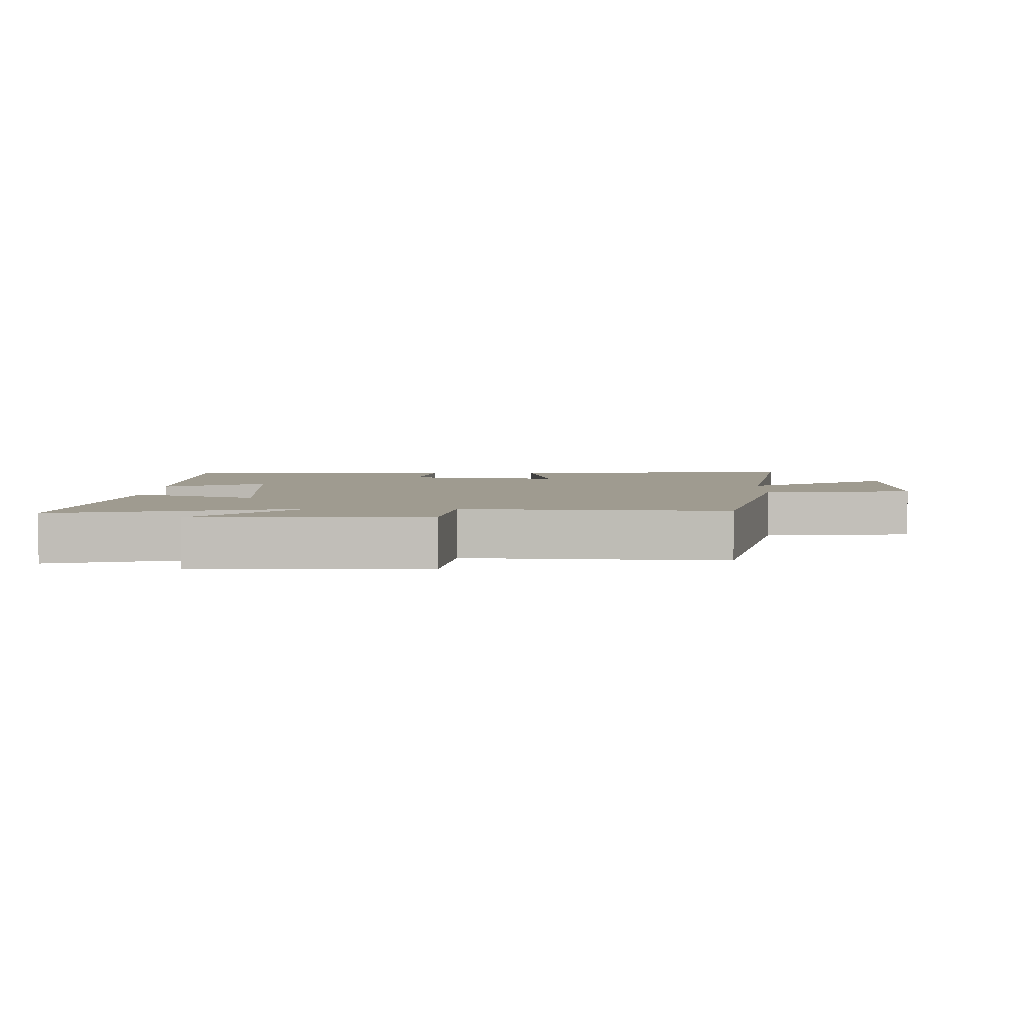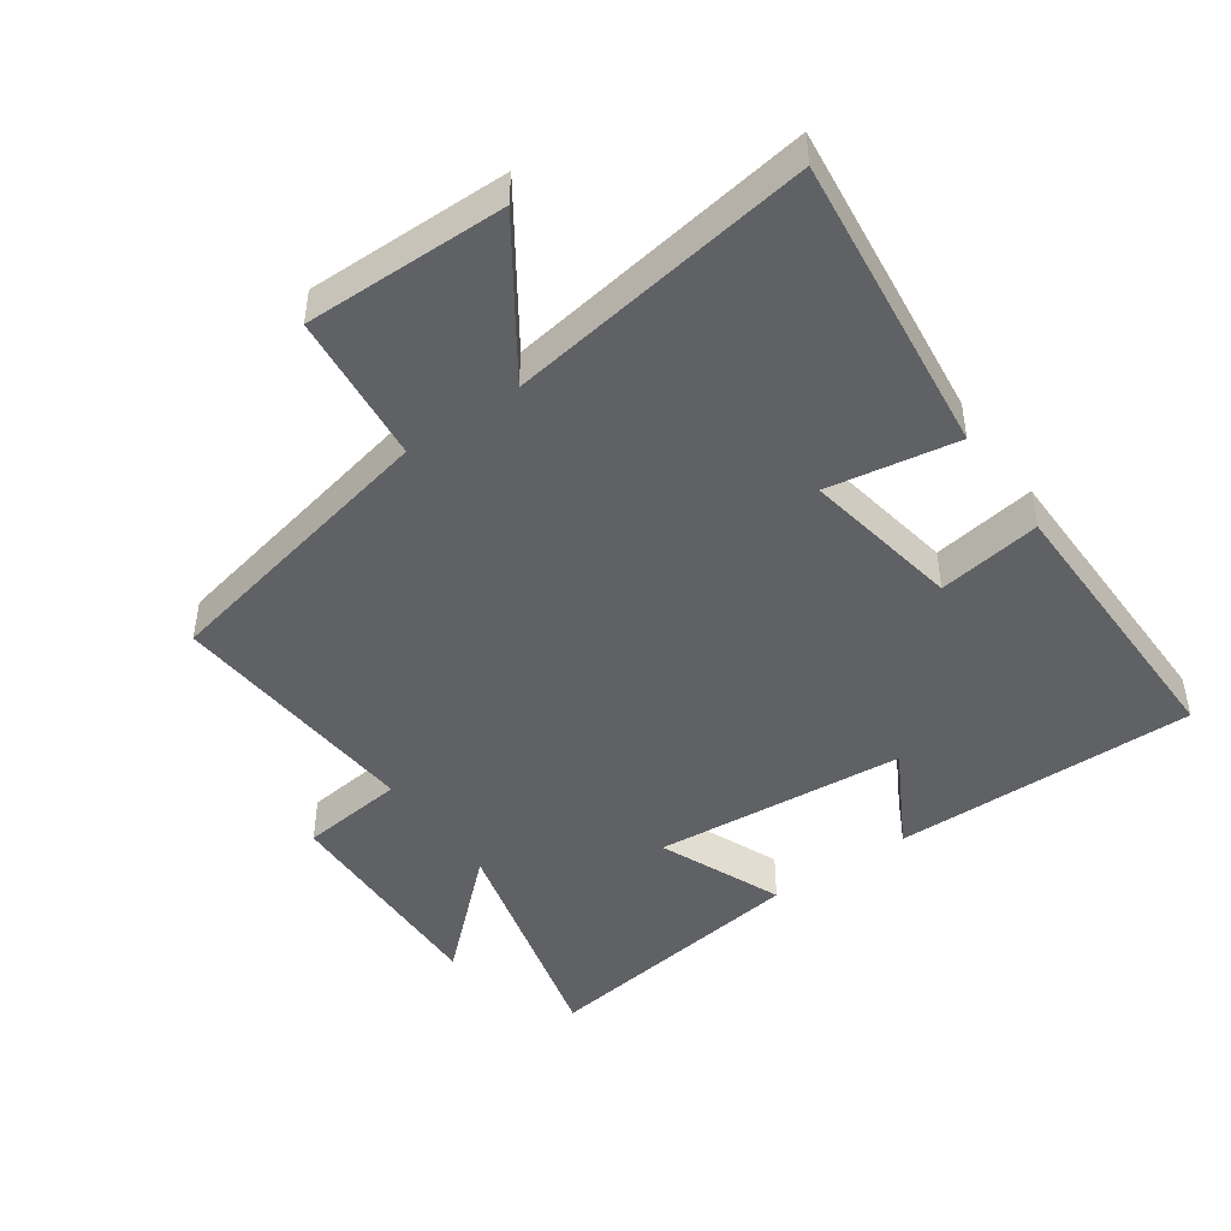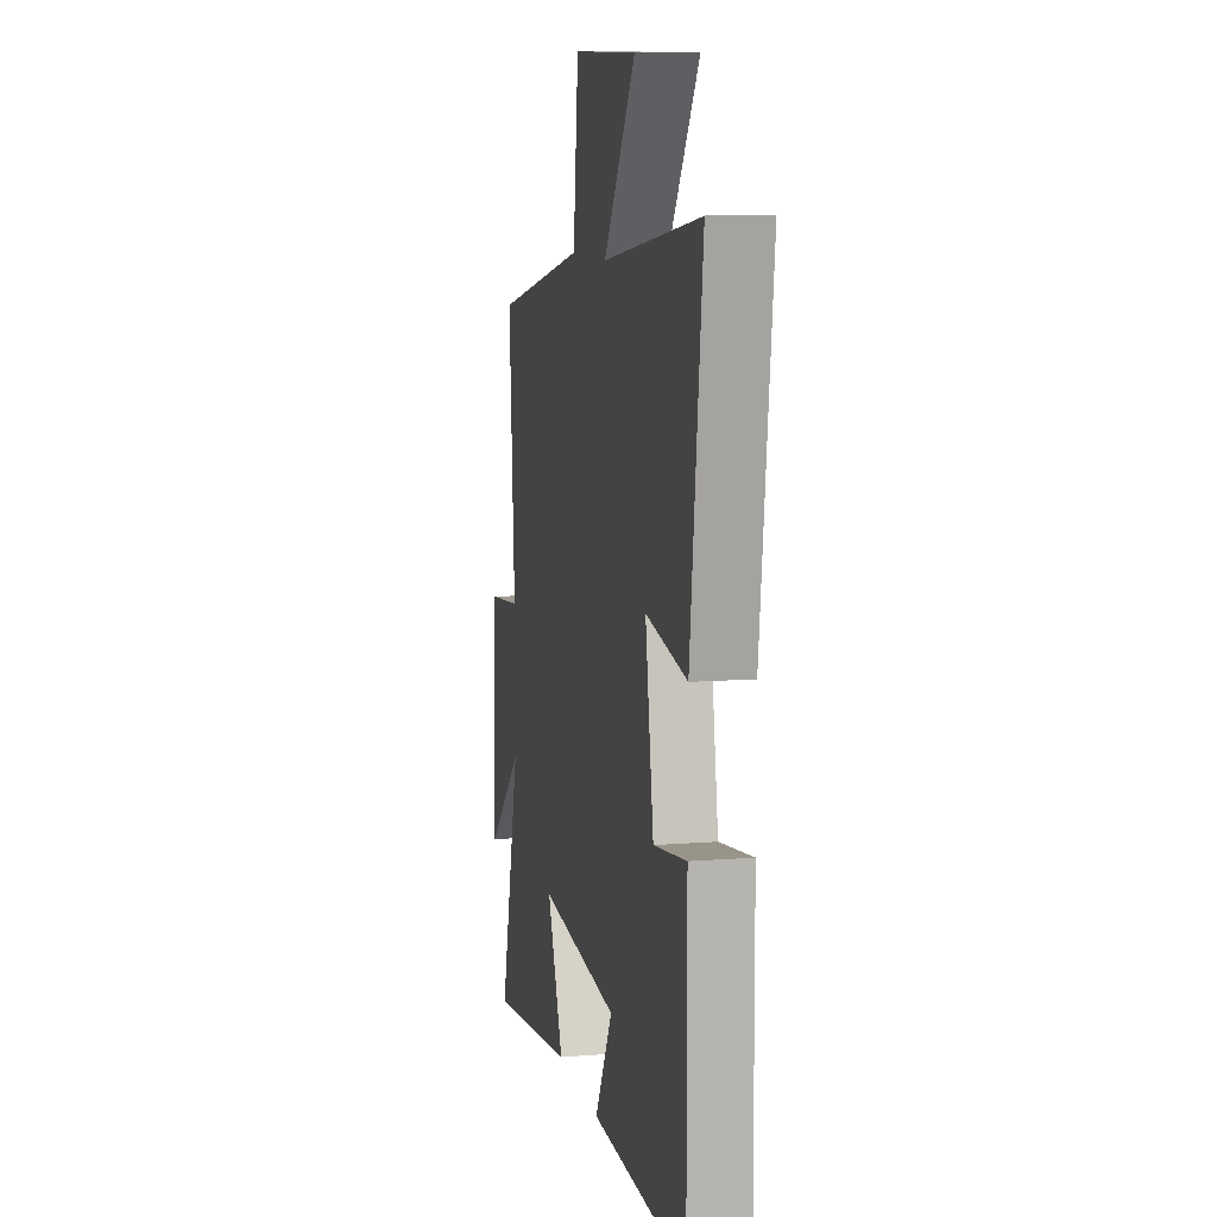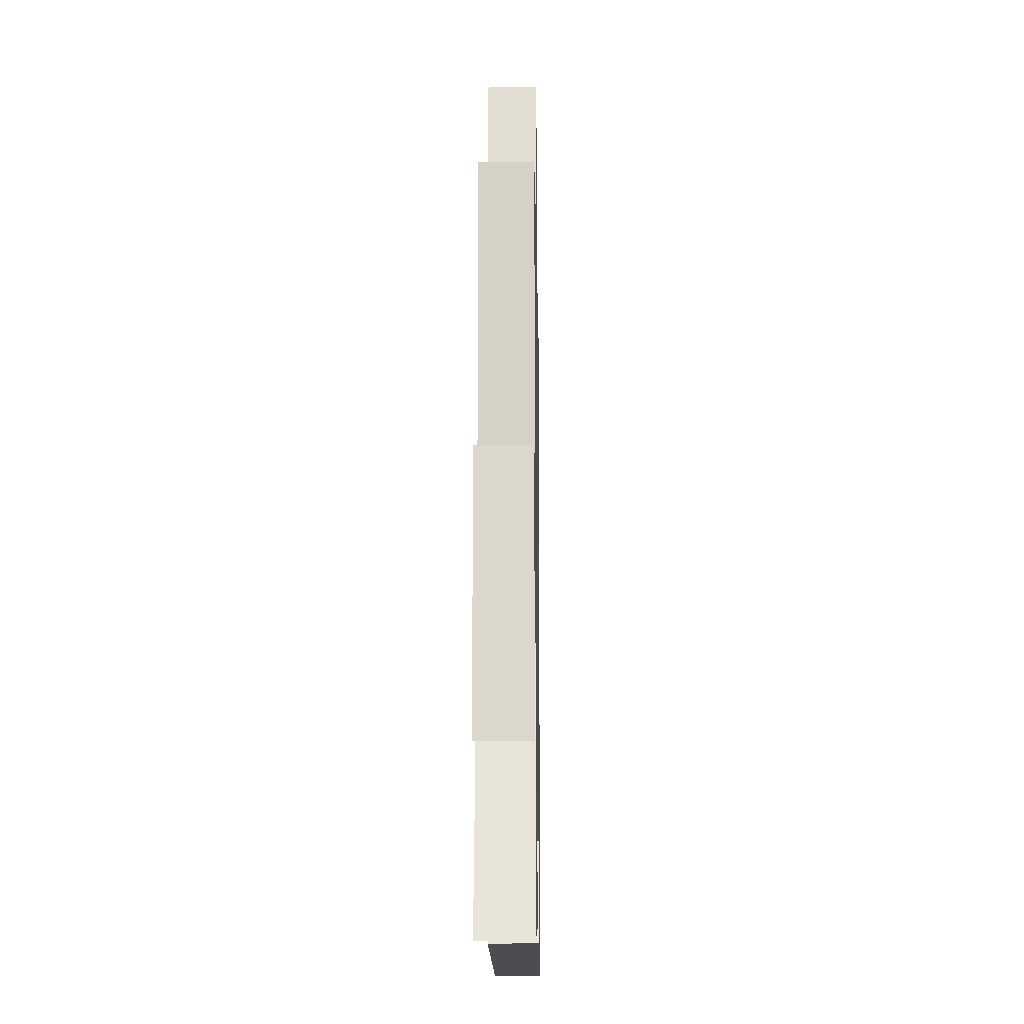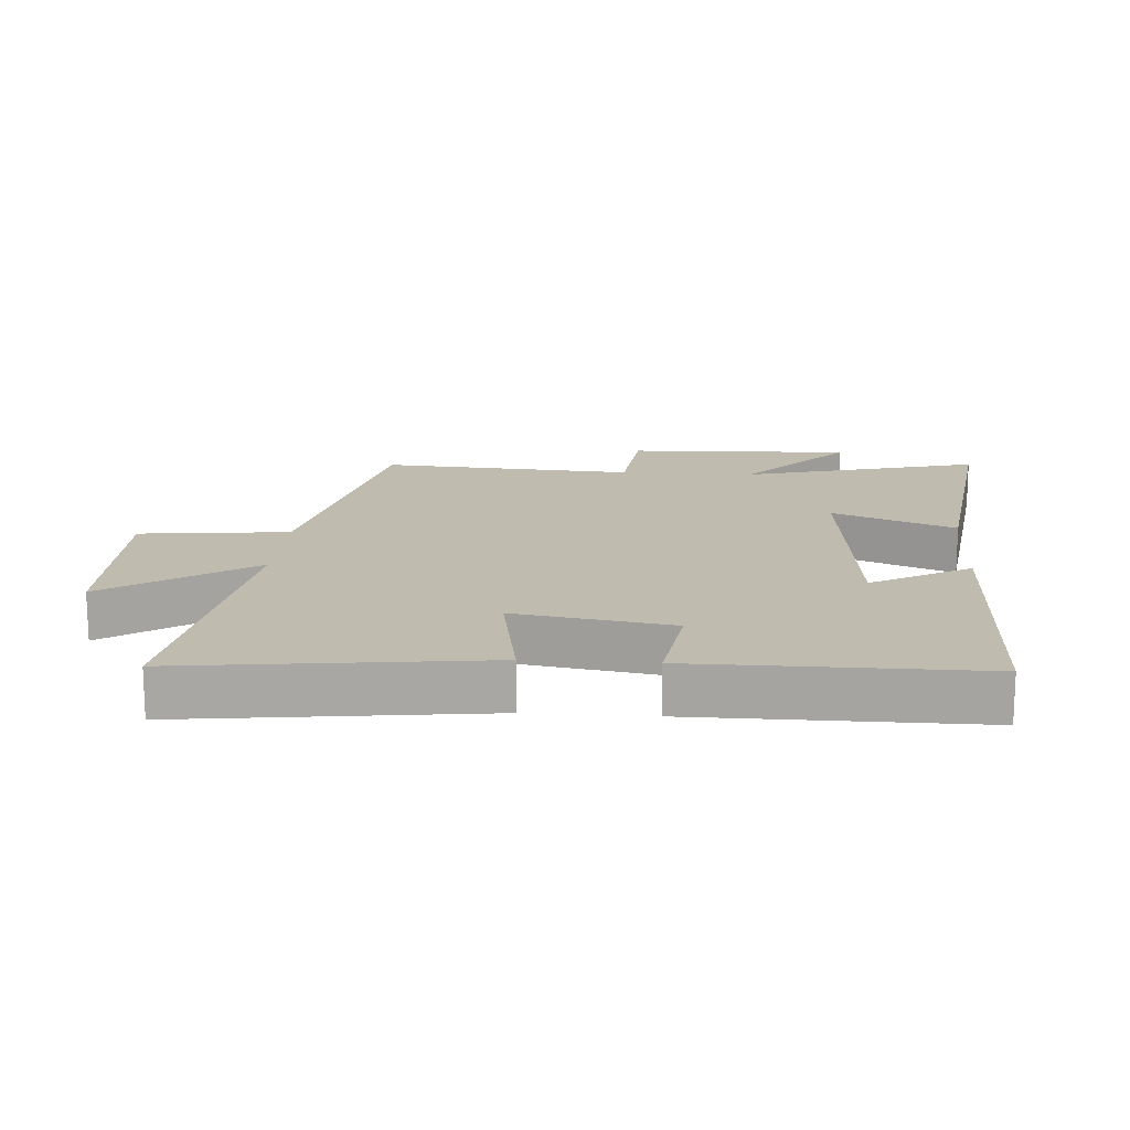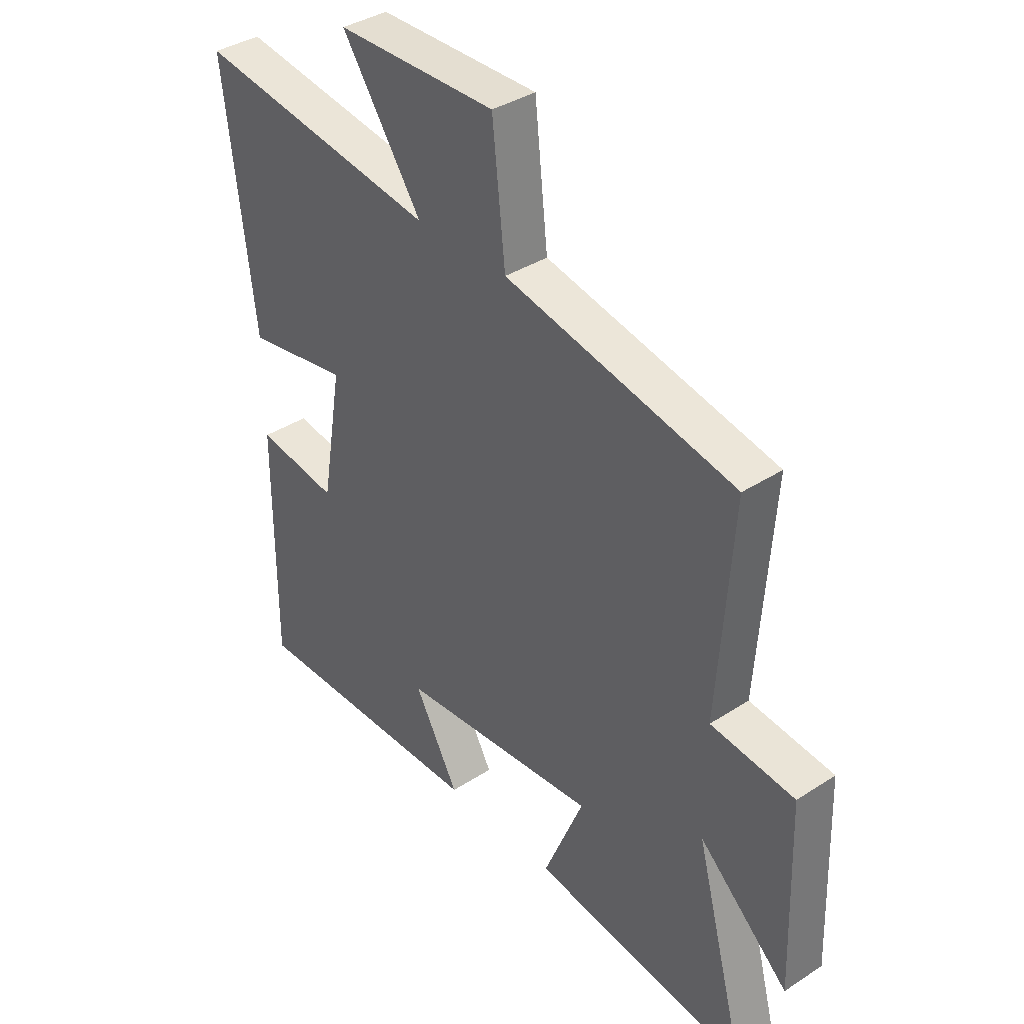
<metadata>
{"format":"obj","ext":"obj","renderer":"f3d","projection":"perspective","resolution":1024,"background":"white","views":[{"elev":4.0,"azim":-88.5,"up":"+Y"},{"elev":-46.1,"azim":35.5,"up":"+Y"},{"elev":9.8,"azim":78.3,"up":"+Z"},{"elev":-15.2,"azim":-89.1,"up":"+Z"},{"elev":15.9,"azim":94.0,"up":"+Y"},{"elev":37.5,"azim":-129.7,"up":"+Z"}]}
</metadata>
<code>
v 0.557 0.07 0.566
v 0.5 0.07 0.108
v 0.303 0.07 0.143
v 0.343 0.07 -0.097
v 0.5 0.07 -0.074
v 0.502 0.07 -0.508
v 0.041 0.07 -0.5
v 0.126 0.07 -0.348
v -0.256 0.07 -0.312
v -0.179 0.07 -0.5
v -0.598 0.07 -0.556
v -0.5 0.07 -0.189
v -0.672 0.07 -0.344
v -0.66 0.07 0.002
v -0.5 0.07 0.019
v -0.527 0.07 0.41
v -0.086 0.07 0.5
v -0.061 0.07 0.728
v 0.245 0.07 0.722
v 0.092 0.07 0.5
v 0.557 0 0.566
v 0.5 0 0.108
v 0.303 0 0.143
v 0.343 0 -0.097
v 0.5 0 -0.074
v 0.502 0 -0.508
v 0.041 0 -0.5
v 0.126 0 -0.348
v -0.256 0 -0.312
v -0.179 0 -0.5
v -0.598 0 -0.556
v -0.5 0 -0.189
v -0.672 0 -0.344
v -0.66 0 0.002
v -0.5 0 0.019
v -0.527 0 0.41
v -0.086 0 0.5
v -0.061 0 0.728
v 0.245 0 0.722
v 0.092 0 0.5
f 17 18 19 20
f 15 16 17 20
f 15 20 1
f 12 13 14 15
f 12 15 1
f 9 10 11 12
f 8 9 12
f 5 6 7 8
f 4 5 8
f 3 4 8 12
f 1 2 3
f 1 3 12
f 40 39 38 37
f 40 37 36 35
f 21 40 35
f 35 34 33 32
f 21 35 32
f 32 31 30 29
f 32 29 28
f 28 27 26 25
f 28 25 24
f 32 28 24 23
f 23 22 21
f 32 23 21
f 1 21 22 2
f 2 22 23 3
f 3 23 24 4
f 4 24 25 5
f 5 25 26 6
f 6 26 27 7
f 7 27 28 8
f 8 28 29 9
f 9 29 30 10
f 10 30 31 11
f 11 31 32 12
f 12 32 33 13
f 13 33 34 14
f 14 34 35 15
f 15 35 36 16
f 16 36 37 17
f 17 37 38 18
f 18 38 39 19
f 19 39 40 20
f 20 40 21 1

</code>
